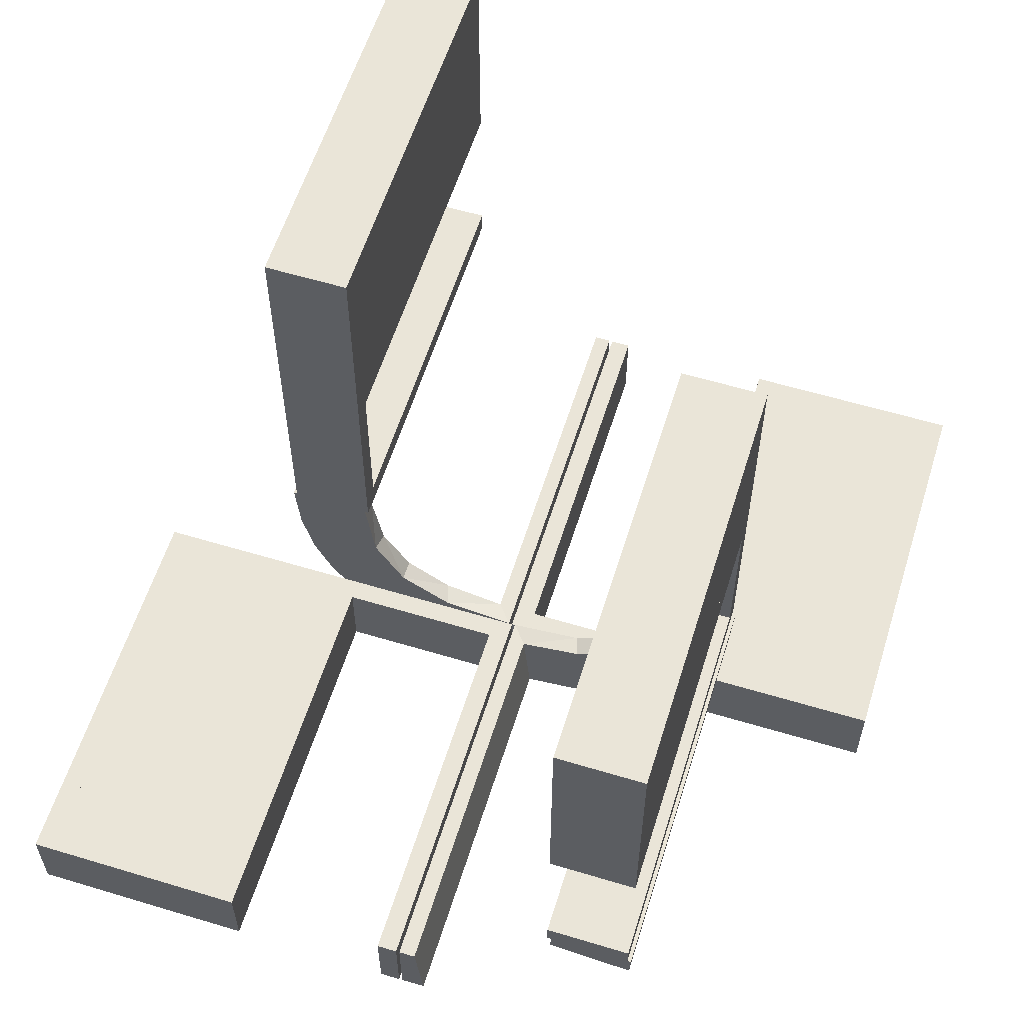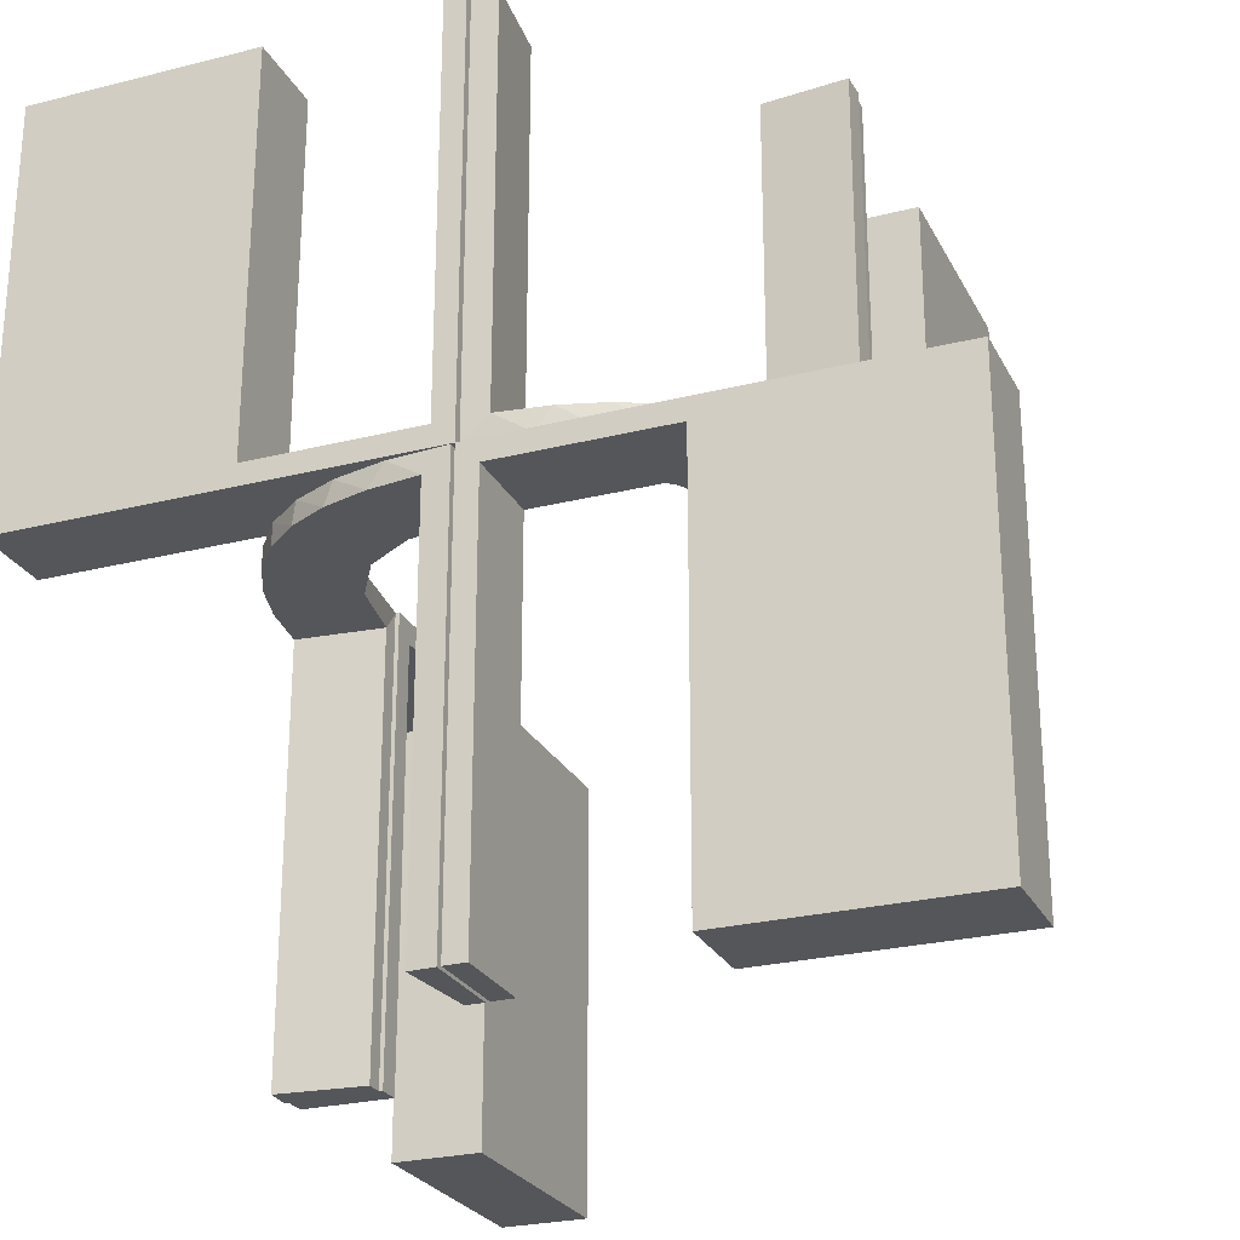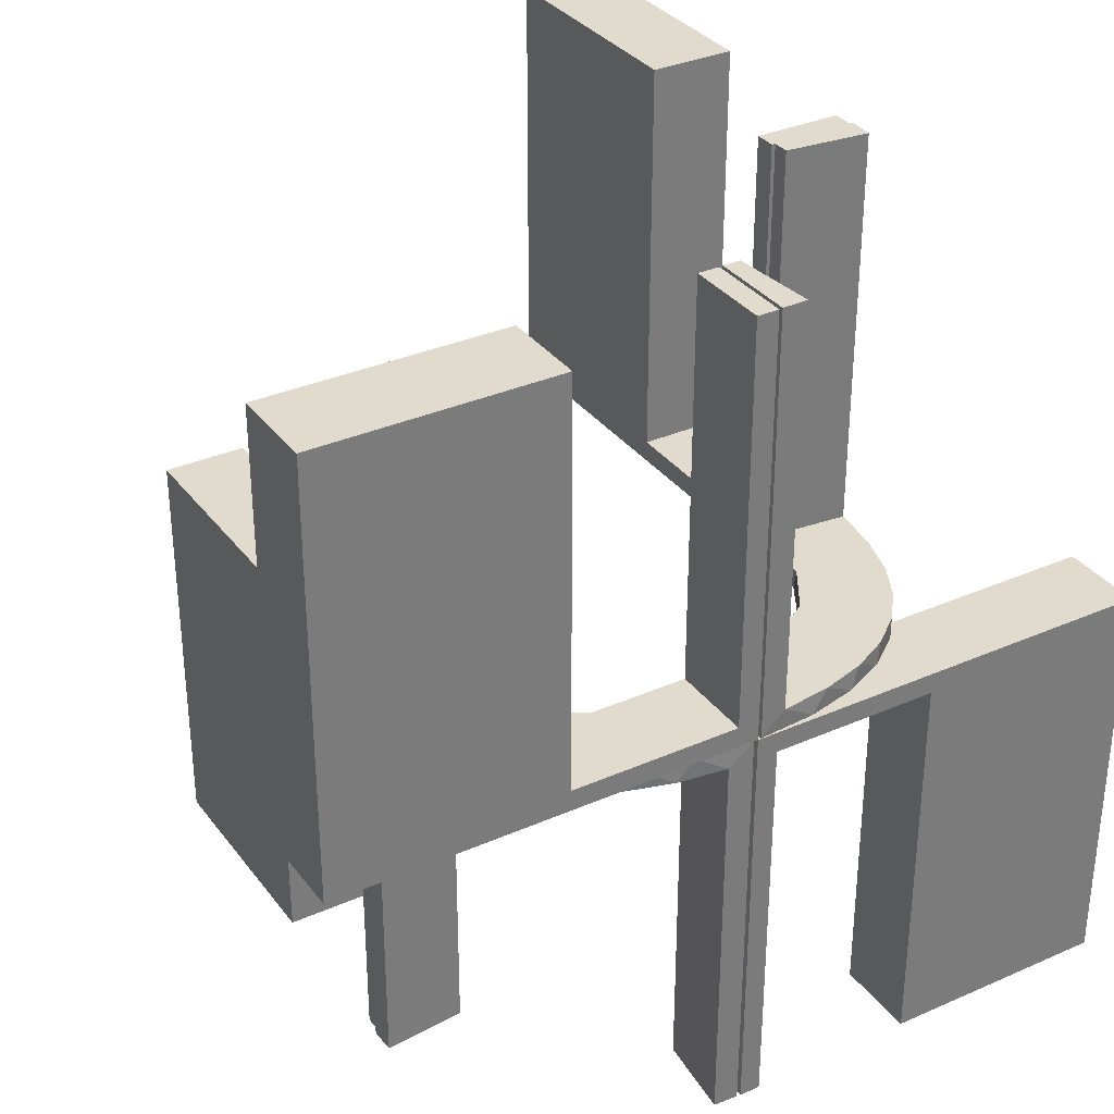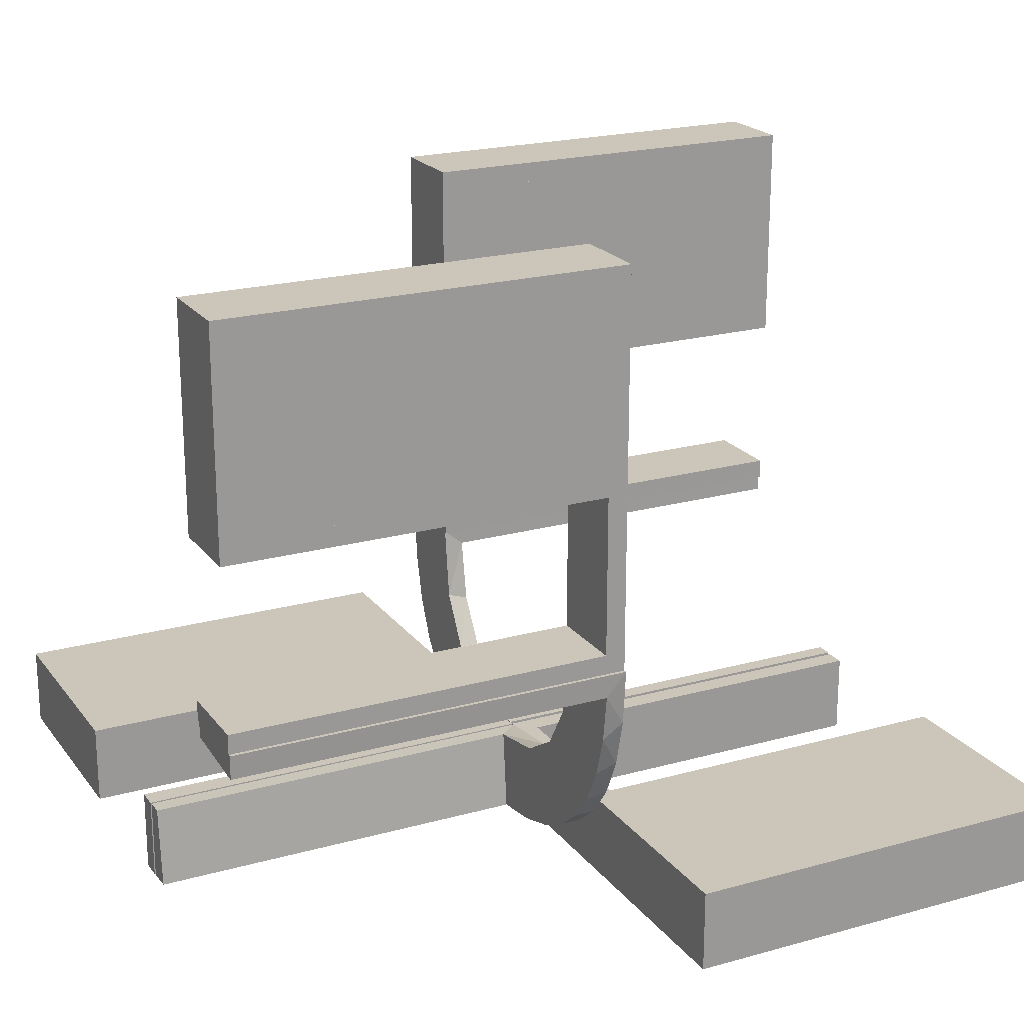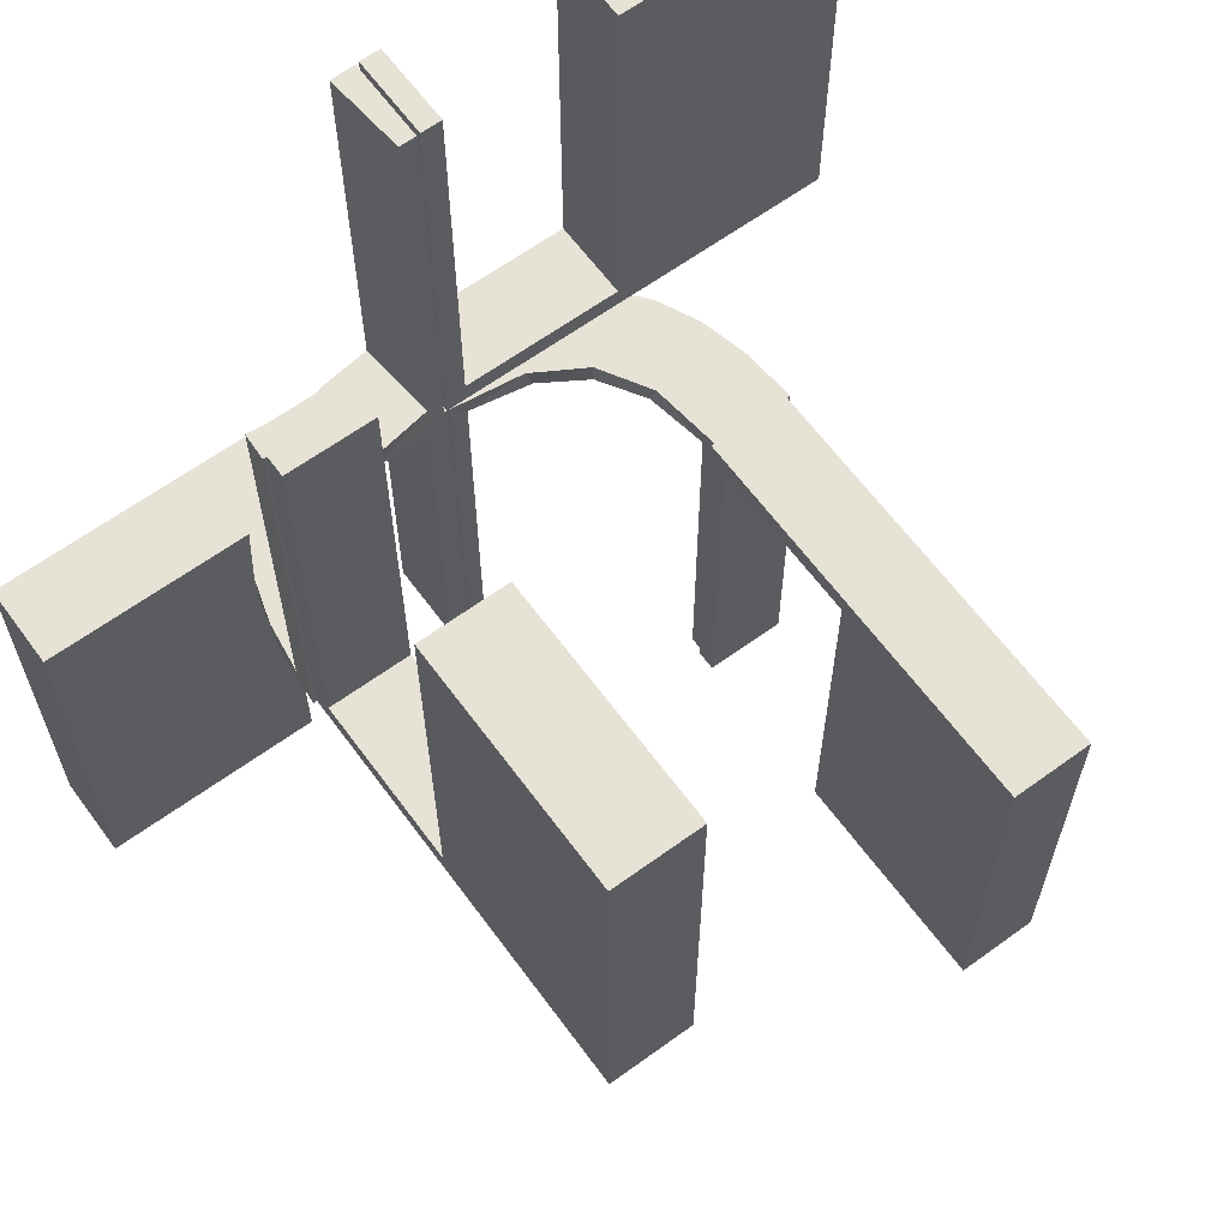
<metadata>
{"format":"obj","ext":"obj","renderer":"f3d","projection":"perspective","resolution":1024,"background":"white","views":[{"elev":58.8,"azim":17.3,"up":"+Y"},{"elev":-25.7,"azim":22.0,"up":"+Z"},{"elev":33.3,"azim":-31.1,"up":"+Z"},{"elev":21.0,"azim":63.5,"up":"+Y"},{"elev":63.4,"azim":143.7,"up":"+Z"}]}
</metadata>
<code>
v 0 -0.2 0
v 0 -0.2 -0.5
v 0 -0.2 0.5
v 0 -0.3 0
v 0 -0.3 -0.5
v 0 -0.3 0.5
v 0.475 -0.2 -0.025
v 0.475 -0.2 -0.5
v 0.475 -0.3 -0.025
v 0.475 -0.3 -0.5
v -0.1909 -0.09599 -0.025
v 0.2537 -0.0242 0.025
v 0.134 -0.2789 0
v -0.2 0 0
v -0.2 0 -0.5
v -0.2 0.25 0
v -0.2 0.25 -0.5
v -0.2 0.025 -0.025
v -0.2 0.025 -0.5
v -0.2 0.5 0
v -0.2 0.5 -0.5
v -0.2 0.225 -0.025
v -0.2 0.225 -0.5
v -0.2 0.475 -0.025
v -0.2 0.475 -0.5
v -0.2 0.275 -0.025
v -0.2 0.275 -0.5
v 0.07373 -0.2936 0
v 0.03392 -0.298 0.2625
v 0.03392 -0.298 0.5
v 0.03392 -0.298 0.025
v -0.2987 -0.06859 0
v -0.2572 -0.1847 -0.025
v 0.1178 -0.2322 0.025
v -0.02934 -0.2486 -0.025
v -0.004352 -0.2992 0
v -0.004352 -0.2992 -0.5
v -0.004352 -0.2992 -0.25
v -0.004352 -0.1992 0
v -0.004352 -0.1992 -0.5
v -0.09346 -0.1883 0
v 0.2798 -0.1401 0.025
v -0.2272 -0.2221 0
v -0.2272 -0.2221 -0.025
v -0.3031 -0.02878 -0.025
v -0.3031 -0.02878 -0.5
v -0.3031 -0.02878 -0.2625
v -0.1921 -0.1864 -0.025
v -0.2044 0.0007882 0
v -0.2044 0.0007882 -0.5
v -0.2044 0.0007882 -0.25
v -0.225 -0.2 0.5
v -0.225 -0.2 0.025
v -0.225 -0.3 0.5
v -0.225 -0.3 0.025
v 0.25 -0.2 0
v 0.25 -0.2 -0.5
v 0.25 -0.3 0
v 0.25 -0.3 -0.5
v -0.2952 -0.0881 -0.025
v 0.1565 -0.1514 0
v 0.1565 -0.1514 0.025
v -0.275 -0.2 0.5
v -0.275 -0.2 0.025
v -0.275 -0.3 0.5
v -0.275 -0.3 0.025
v 0.09324 -0.29 0.025
v 0.2042 -0.01962 0.5
v 0.2042 -0.01962 0.3417
v 0.2042 -0.01962 0.1833
v 0.2042 -0.01962 0.025
v -0.284 -0.1289 0
v 0.1452 -0.2747 0.025
v -0.1899 -0.2521 -0.025
v 0.1852 -0.255 0
v -0.1011 -0.1857 -0.025
v -0.02476 -0.1991 -0.025
v -0.02476 -0.1991 -0.1833
v -0.02476 -0.1991 -0.3417
v -0.02476 -0.1991 -0.5
v -0.3 0 0
v -0.3 0 -0.5
v -0.3 0.25 0
v -0.3 0.25 -0.5
v -0.3 0.025 -0.025
v -0.3 0.025 -0.5
v -0.3 0.5 0
v -0.3 0.5 -0.5
v -0.3 0.225 -0.025
v -0.3 0.225 -0.5
v -0.3 0.475 -0.025
v -0.3 0.475 -0.5
v -0.3 0.275 -0.025
v -0.3 0.275 -0.5
v 0.3044 0.0007882 0
v 0.3044 0.0007882 0.5
v -0.2602 -0.18 0
v 0.025 -0.2 -0.025
v 0.025 -0.2 -0.5
v 0.025 -0.3 -0.025
v 0.025 -0.3 -0.5
v 0.1935 -0.08832 0
v -0.5 -0.2 0
v -0.5 -0.2 0.5
v -0.5 -0.3 0
v -0.5 -0.3 0.5
v 0.5 -0.2 0
v 0.5 -0.2 -0.5
v 0.5 -0.3 0
v 0.5 -0.3 -0.5
v -0.1935 -0.08832 0
v -0.025 -0.2 0.5
v -0.025 -0.2 0.025
v -0.025 -0.3 0.5
v -0.025 -0.3 0.025
v 0.2602 -0.18 0
v -0.3044 0.0007882 0
v -0.3044 0.0007882 -0.5
v 0.3 0 0
v 0.3 0 0.5
v 0.3 0.25 0
v 0.3 0.25 0.5
v 0.3 0.025 0.5
v 0.3 0.025 0.025
v 0.3 0.5 0
v 0.3 0.5 0.5
v 0.3 0.225 0.5
v 0.3 0.225 0.025
v 0.3 0.475 0.5
v 0.3 0.475 0.025
v 0.3 0.275 0.5
v 0.3 0.275 0.025
v 0.02476 -0.1991 0.5
v 0.02476 -0.1991 0.3417
v 0.02476 -0.1991 0.1833
v 0.02476 -0.1991 0.025
v 0.1011 -0.1857 0.025
v -0.1852 -0.255 0
v 0.1899 -0.2521 0.025
v -0.1452 -0.2747 -0.025
v 0.284 -0.1289 0
v -0.2042 -0.01962 -0.025
v -0.2042 -0.01962 -0.1833
v -0.2042 -0.01962 -0.3417
v -0.2042 -0.01962 -0.5
v -0.09324 -0.29 -0.025
v 0.275 -0.2 -0.025
v 0.275 -0.2 -0.5
v 0.275 -0.3 -0.025
v 0.275 -0.3 -0.5
v -0.1565 -0.1514 0
v -0.1565 -0.1514 -0.025
v 0.2952 -0.0881 0.025
v -0.25 -0.2 0
v -0.25 -0.2 0.5
v -0.25 -0.3 0
v -0.25 -0.3 0.5
v 0.225 -0.2 -0.025
v 0.225 -0.2 -0.5
v 0.225 -0.3 -0.025
v 0.225 -0.3 -0.5
v 0.2044 0.0007882 0
v 0.2044 0.0007882 0.25
v 0.2044 0.0007882 0.5
v 0.1921 -0.1864 0.025
v 0.3031 -0.02878 0.2625
v 0.3031 -0.02878 0.5
v 0.3031 -0.02878 0.025
v 0.2272 -0.2221 0
v 0.2272 -0.2221 0.025
v -0.2798 -0.1401 -0.025
v 0.09346 -0.1883 0
v 0.004352 -0.2992 0
v 0.004352 -0.2992 0.25
v 0.004352 -0.2992 0.5
v 0.004352 -0.1992 0
v 0.004352 -0.1992 0.5
v 0.02934 -0.2486 0.025
v -0.1178 -0.2322 -0.025
v 0.2572 -0.1847 0.025
v 0.2987 -0.06859 0
v -0.03392 -0.298 -0.025
v -0.03392 -0.298 -0.5
v -0.03392 -0.298 -0.2625
v -0.07373 -0.2936 0
v 0.2 0 0
v 0.2 0 0.5
v 0.2 0.25 0
v 0.2 0.25 0.5
v 0.2 0.025 0.5
v 0.2 0.025 0.025
v 0.2 0.5 0
v 0.2 0.5 0.5
v 0.2 0.225 0.5
v 0.2 0.225 0.025
v 0.2 0.475 0.5
v 0.2 0.475 0.025
v 0.2 0.275 0.5
v 0.2 0.275 0.025
v -0.134 -0.2789 0
v -0.2537 -0.0242 -0.025
v 0.1909 -0.09599 0.025
v -0.475 -0.2 0.5
v -0.475 -0.2 0.025
v -0.475 -0.3 0.5
v -0.475 -0.3 0.025
f 63 203 204
f 206 66 64
f 205 206 204
f 66 65 63
f 65 66 206
f 205 203 63
f 63 204 64
f 206 64 204
f 205 204 203
f 66 63 64
f 65 206 205
f 205 63 65
f 63 64 204
f 63 204 203
f 155 154 53
f 1 53 154
f 1 3 113
f 53 1 113
f 156 154 155
f 4 1 154
f 6 3 1
f 115 113 112
f 55 53 113
f 54 52 53
f 157 54 55
f 4 156 55
f 4 115 6
f 55 115 4
f 155 52 54
f 112 3 6
f 155 53 52
f 3 112 113
f 156 155 157
f 4 154 156
f 6 1 4
f 115 112 114
f 55 113 115
f 54 53 55
f 157 55 156
f 115 114 6
f 155 54 157
f 112 6 114
f 104 103 204
f 154 204 103
f 154 155 64
f 204 154 64
f 105 103 104
f 156 154 103
f 157 155 154
f 66 64 63
f 206 204 64
f 205 203 204
f 106 205 206
f 156 105 206
f 156 66 157
f 206 66 156
f 104 203 205
f 63 155 157
f 104 204 203
f 155 63 64
f 105 104 106
f 156 103 105
f 157 154 156
f 66 63 65
f 206 64 66
f 205 204 206
f 106 206 105
f 66 65 157
f 104 205 106
f 63 157 65
f 88 87 91
f 83 91 87
f 83 84 93
f 91 83 93
f 20 87 88
f 16 83 87
f 17 84 83
f 26 93 94
f 24 91 93
f 25 92 91
f 21 25 24
f 16 20 24
f 16 26 17
f 24 26 16
f 88 92 25
f 94 84 17
f 88 91 92
f 84 94 93
f 20 88 21
f 16 87 20
f 17 83 16
f 26 94 27
f 24 93 26
f 25 91 24
f 21 24 20
f 26 27 17
f 88 25 21
f 94 17 27
f 84 83 89
f 81 89 83
f 81 82 85
f 89 81 85
f 16 83 84
f 14 81 83
f 15 82 81
f 18 85 86
f 22 89 85
f 23 90 89
f 17 23 22
f 14 16 22
f 14 18 15
f 22 18 14
f 84 90 23
f 86 82 15
f 84 89 90
f 82 86 85
f 16 84 17
f 14 83 16
f 15 81 14
f 18 86 19
f 22 85 18
f 23 89 22
f 17 22 16
f 18 19 15
f 84 23 17
f 86 15 19
f 94 93 91
f 94 91 92
f 94 92 91
f 24 26 93
f 25 24 91
f 26 27 94
f 27 26 24
f 25 92 94
f 94 91 93
f 24 93 91
f 25 91 92
f 26 94 93
f 27 24 25
f 25 94 27
f 135 136 176
f 176 136 172
f 62 61 137
f 134 135 177
f 176 177 135
f 177 133 134
f 61 62 202
f 102 202 71
f 70 163 162
f 164 69 68
f 69 164 163
f 70 69 163
f 173 28 31
f 174 173 31
f 73 67 13
f 13 75 73
f 175 174 29
f 75 169 139
f 180 170 169
f 116 141 42
f 141 181 153
f 181 95 168
f 166 168 95
f 166 96 167
f 166 95 96
f 176 172 28
f 75 172 61
f 172 75 13
f 13 28 172
f 75 61 169
f 116 169 61
f 61 102 116
f 102 162 181
f 181 141 102
f 163 95 162
f 96 163 164
f 95 163 96
f 174 175 177
f 173 174 176
f 177 176 174
f 167 68 69
f 69 166 167
f 166 69 12
f 12 70 71
f 12 168 166
f 70 12 69
f 202 12 71
f 12 202 165
f 62 165 202
f 12 165 42
f 12 153 168
f 165 180 42
f 165 170 180
f 170 165 139
f 34 165 62
f 178 34 137
f 165 34 139
f 31 67 178
f 34 67 73
f 34 178 67
f 178 136 135
f 178 29 31
f 134 178 135
f 30 134 133
f 134 30 29
f 178 134 29
f 133 177 175
f 175 30 133
f 96 164 68
f 68 167 96
f 136 137 172
f 61 172 137
f 61 202 102
f 102 71 162
f 70 162 71
f 28 67 31
f 174 31 29
f 67 28 13
f 75 139 73
f 175 29 30
f 169 170 139
f 180 169 116
f 116 42 180
f 141 153 42
f 181 168 153
f 176 28 173
f 102 141 116
f 162 95 181
f 12 42 153
f 34 62 137
f 178 137 136
f 34 73 139
f 148 8 7
f 9 149 147
f 10 9 7
f 149 150 148
f 150 149 9
f 10 8 148
f 148 7 147
f 9 147 7
f 10 7 8
f 149 148 147
f 150 9 10
f 10 148 150
f 148 147 7
f 148 7 8
f 57 56 158
f 1 158 56
f 1 2 98
f 158 1 98
f 58 56 57
f 4 1 56
f 5 2 1
f 100 98 99
f 160 158 98
f 161 159 158
f 59 161 160
f 4 58 160
f 4 100 5
f 160 100 4
f 57 159 161
f 99 2 5
f 57 158 159
f 2 99 98
f 58 57 59
f 4 56 58
f 5 1 4
f 100 99 101
f 160 98 100
f 161 158 160
f 59 160 58
f 100 101 5
f 57 161 59
f 99 5 101
f 108 107 7
f 56 7 107
f 56 57 147
f 7 56 147
f 109 107 108
f 58 56 107
f 59 57 56
f 149 147 148
f 9 7 147
f 10 8 7
f 110 10 9
f 58 109 9
f 58 149 59
f 9 149 58
f 108 8 10
f 148 57 59
f 108 7 8
f 57 148 147
f 109 108 110
f 58 107 109
f 59 56 58
f 149 148 150
f 9 147 149
f 10 7 9
f 110 9 109
f 149 150 59
f 108 10 110
f 148 59 150
f 78 77 39
f 39 77 41
f 152 151 76
f 79 78 40
f 39 40 78
f 40 80 79
f 151 152 11
f 111 11 142
f 143 51 49
f 50 144 145
f 144 50 51
f 143 144 51
f 36 185 182
f 38 36 182
f 140 146 200
f 200 138 140
f 37 38 184
f 138 43 74
f 33 44 43
f 97 72 171
f 72 32 60
f 32 117 45
f 47 45 117
f 47 118 46
f 47 117 118
f 39 41 185
f 138 41 151
f 41 138 200
f 200 185 41
f 138 151 43
f 97 43 151
f 151 111 97
f 111 49 32
f 32 72 111
f 51 117 49
f 118 51 50
f 117 51 118
f 38 37 40
f 36 38 39
f 40 39 38
f 46 145 144
f 144 47 46
f 47 144 201
f 201 143 142
f 201 45 47
f 143 201 144
f 11 201 142
f 201 11 48
f 152 48 11
f 201 48 171
f 201 60 45
f 48 33 171
f 48 44 33
f 44 48 74
f 179 48 152
f 35 179 76
f 48 179 74
f 182 146 35
f 179 146 140
f 179 35 146
f 35 77 78
f 35 184 182
f 79 35 78
f 183 79 80
f 79 183 184
f 35 79 184
f 80 40 37
f 37 183 80
f 118 50 145
f 145 46 118
f 77 76 41
f 151 41 76
f 151 11 111
f 111 142 49
f 143 49 142
f 185 146 182
f 38 182 184
f 146 185 200
f 138 74 140
f 37 184 183
f 43 44 74
f 33 43 97
f 97 171 33
f 72 60 171
f 32 45 60
f 39 185 36
f 111 72 97
f 49 117 32
f 201 171 60
f 179 152 76
f 35 76 77
f 179 140 74
f 199 197 130
f 132 130 129
f 197 196 129
f 198 199 132
f 199 198 196
f 196 198 131
f 199 130 132
f 132 129 131
f 197 129 130
f 198 132 131
f 199 196 197
f 196 131 129
f 132 131 129
f 132 129 130
f 188 121 119
f 191 124 128
f 127 128 122
f 124 121 128
f 124 123 120
f 121 124 119
f 189 122 121
f 186 119 120
f 190 123 124
f 195 128 127
f 194 189 195
f 191 195 188
f 191 186 187
f 188 186 191
f 123 190 187
f 122 189 194
f 188 119 186
f 191 128 195
f 128 121 122
f 124 120 119
f 189 121 188
f 186 120 187
f 190 124 191
f 195 127 194
f 189 188 195
f 191 187 190
f 123 187 120
f 122 194 127
f 192 125 121
f 199 132 130
f 129 130 126
f 132 125 130
f 132 131 122
f 125 132 121
f 193 126 125
f 188 121 122
f 198 131 132
f 197 130 129
f 196 193 197
f 199 197 192
f 199 188 189
f 192 188 199
f 131 198 189
f 126 193 196
f 192 121 188
f 199 130 197
f 130 125 126
f 132 122 121
f 193 125 192
f 188 122 189
f 198 132 199
f 197 129 196
f 193 192 197
f 199 189 198
f 131 189 122
f 126 196 129

</code>
